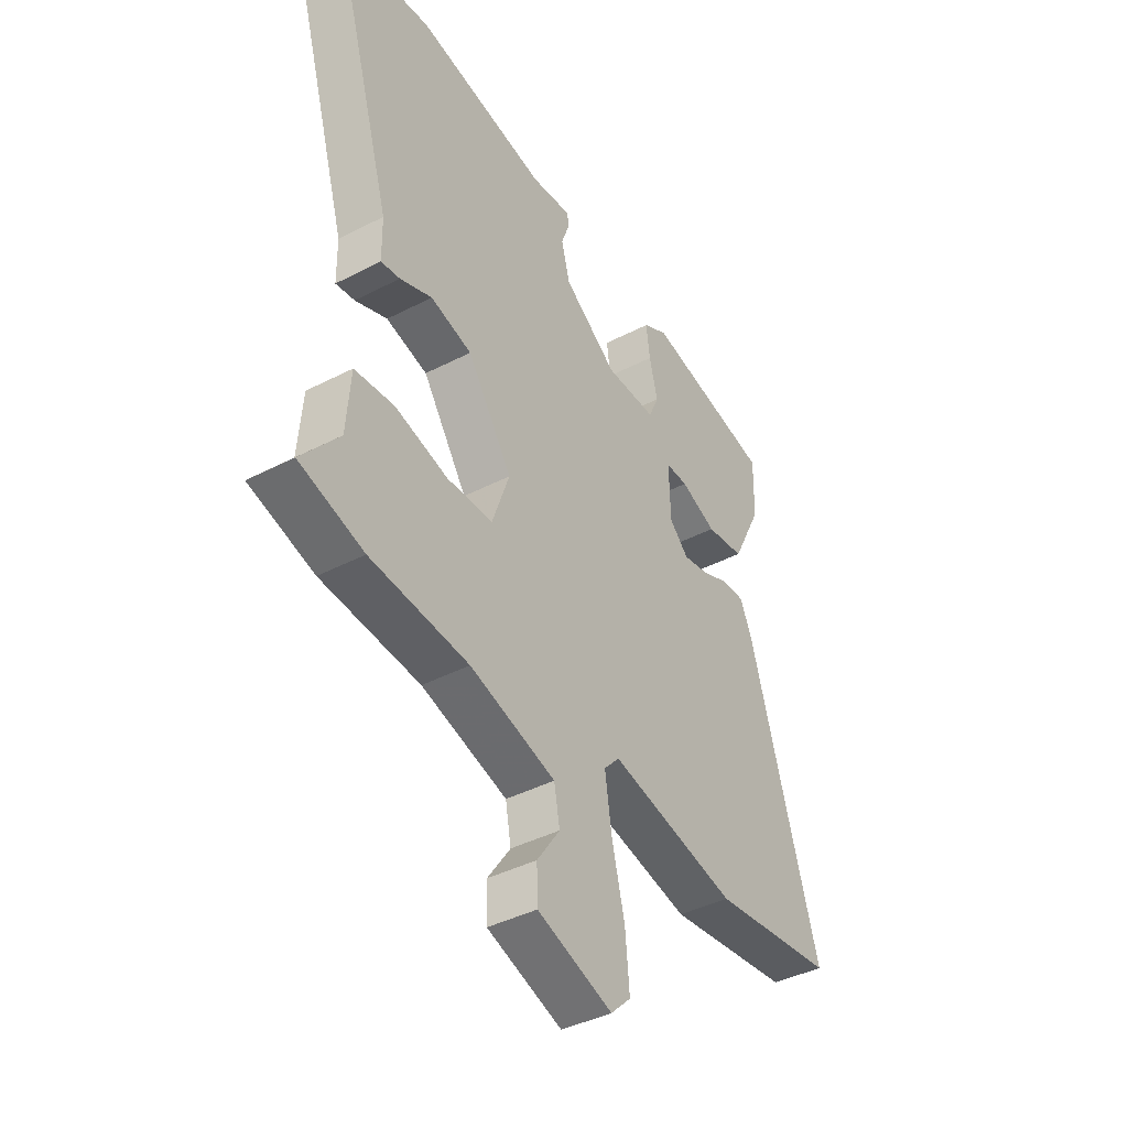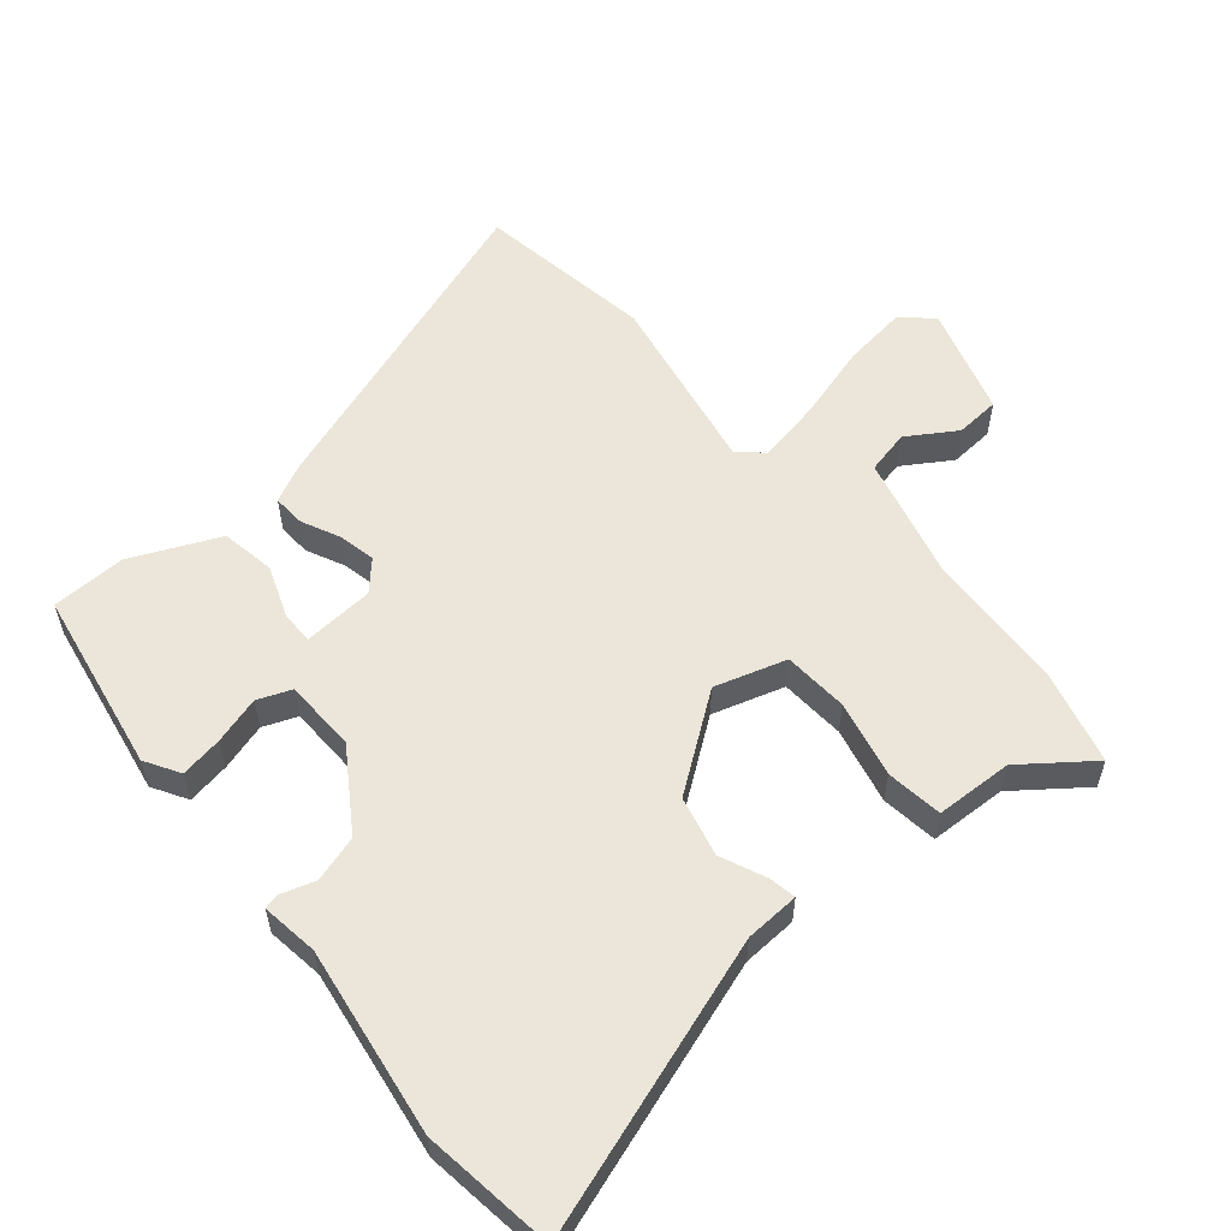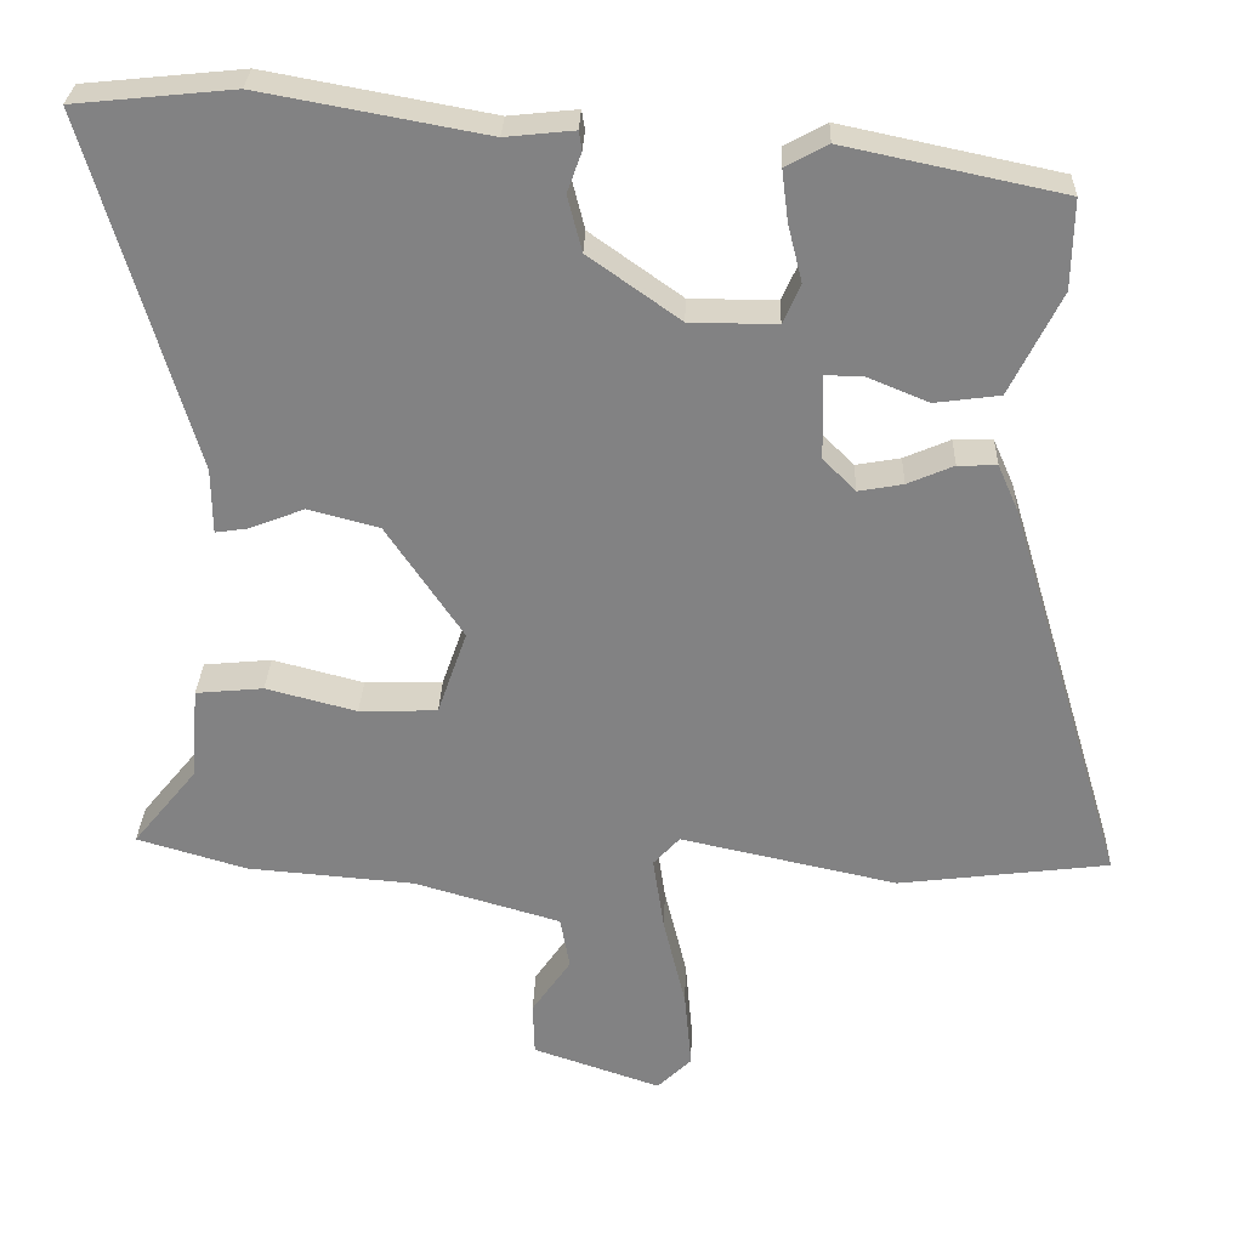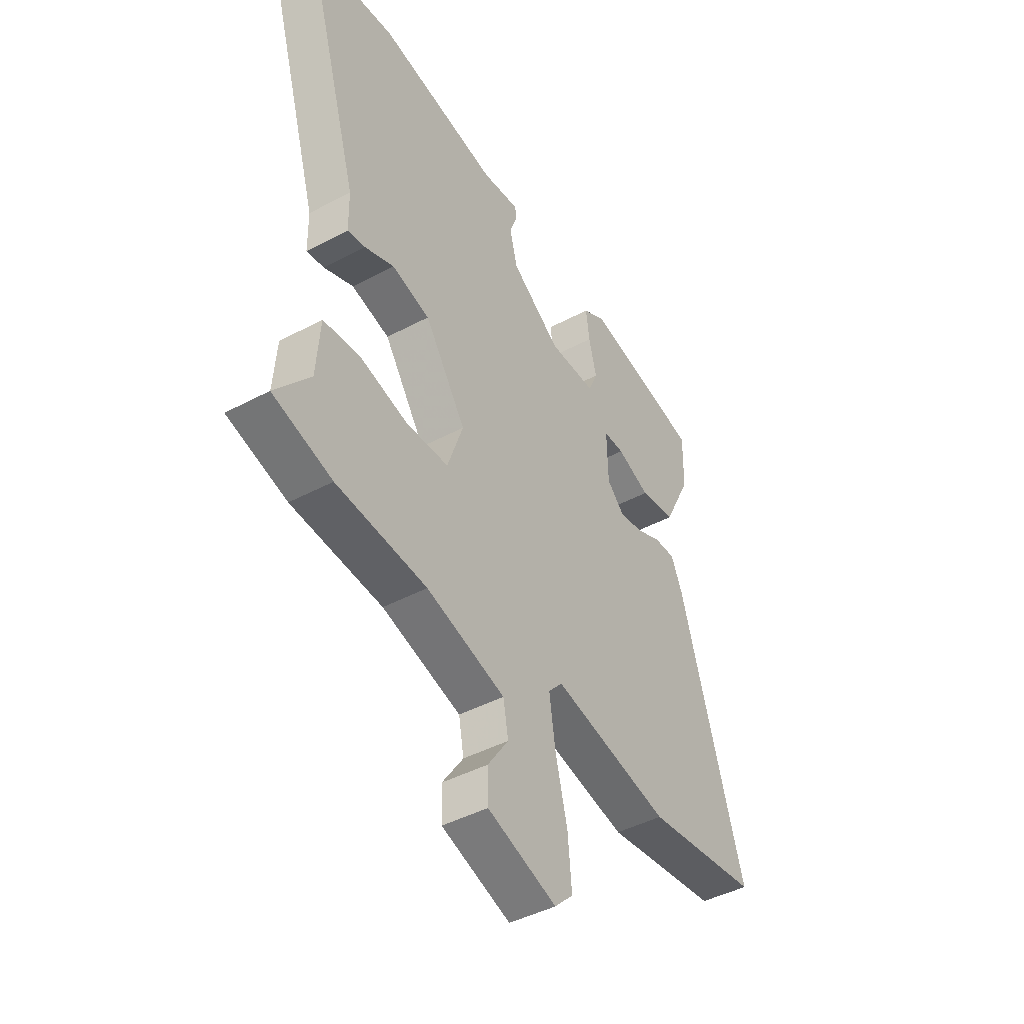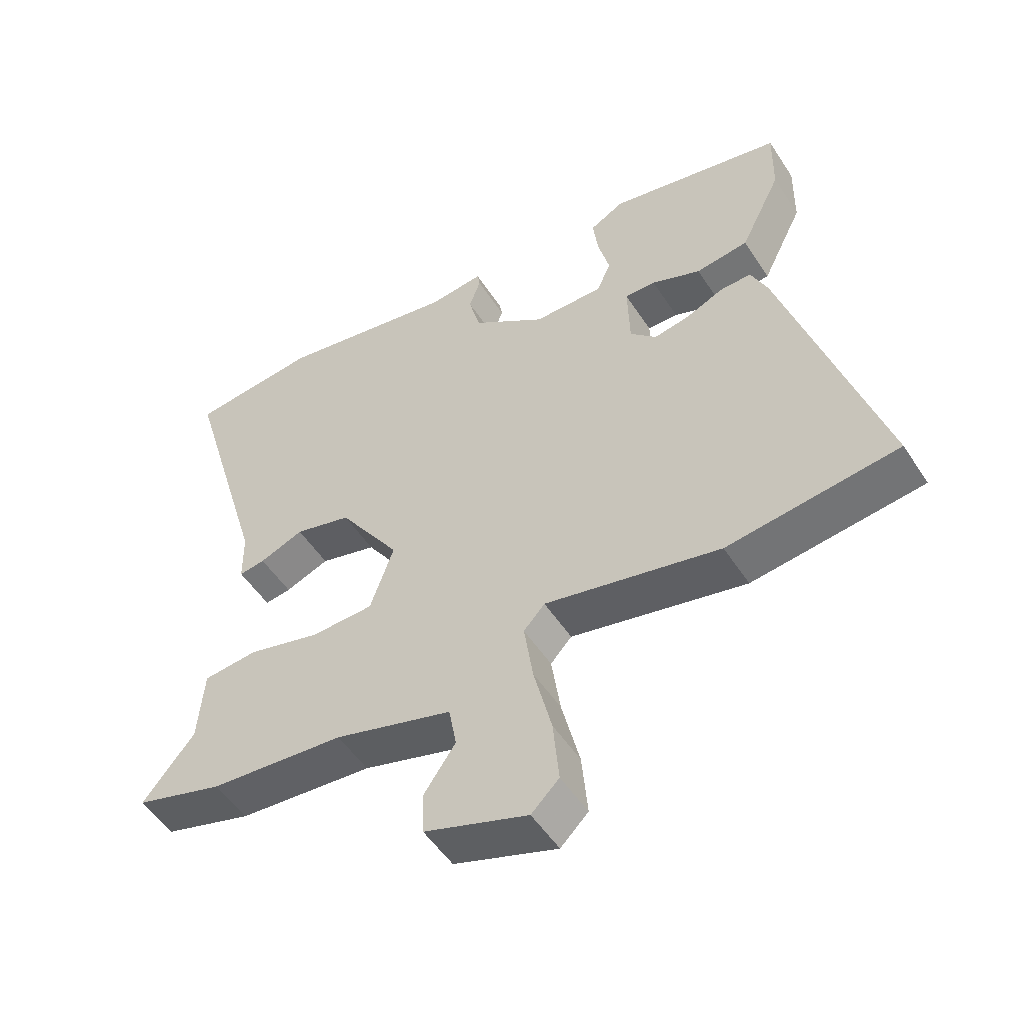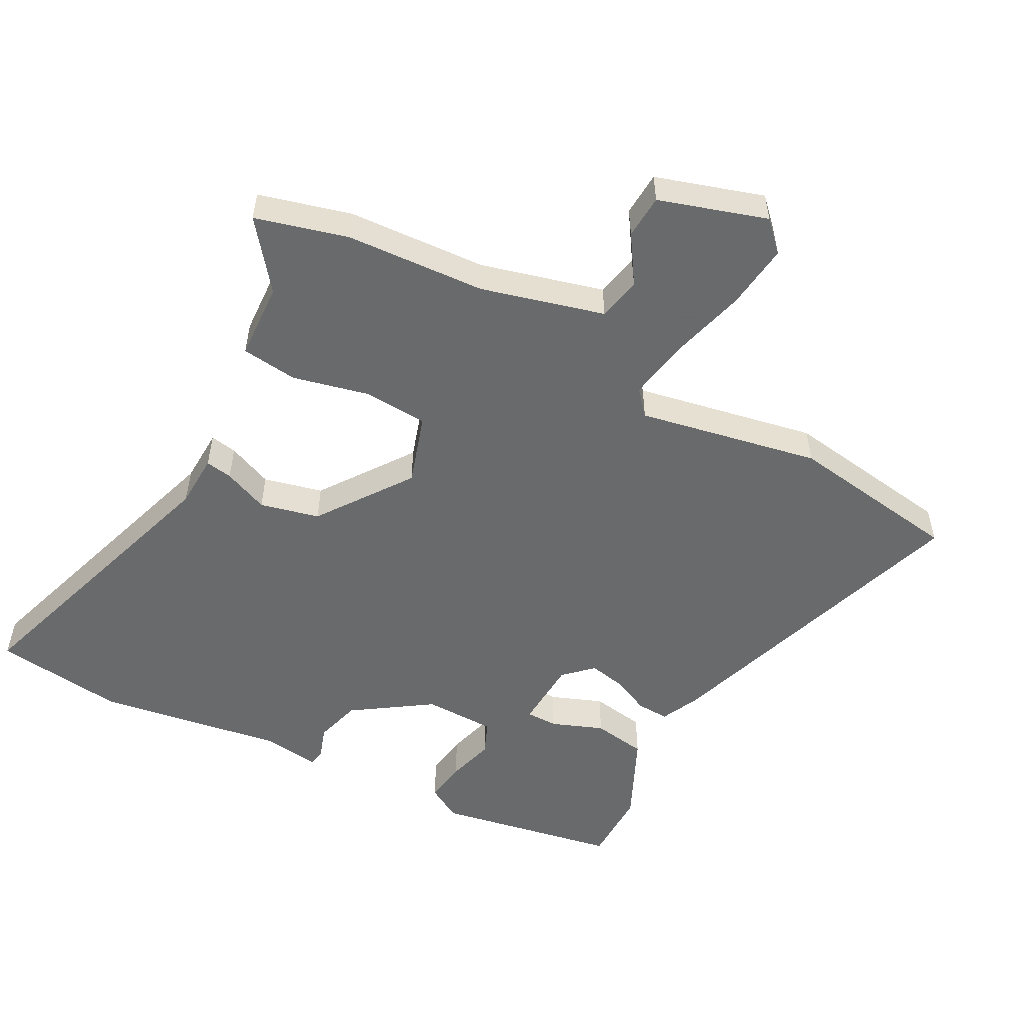
<metadata>
{"format":"obj","ext":"obj","renderer":"f3d","projection":"perspective","resolution":1024,"background":"white","views":[{"elev":-40.8,"azim":122.4,"up":"+Z"},{"elev":57.0,"azim":47.8,"up":"+Y"},{"elev":29.0,"azim":-178.1,"up":"+Z"},{"elev":-43.6,"azim":122.2,"up":"+Z"},{"elev":-51.9,"azim":-147.8,"up":"+Z"},{"elev":-52.9,"azim":150.4,"up":"+Y"}]}
</metadata>
<code>
v 0.594 0.07 -0.472
v 0.456 0.07 -0.513
v 0.245 0.07 -0.531
v 0.061 0.07 -0.585
v 0.049 0.07 -0.651
v 0.098 0.07 -0.722
v 0.096 0.07 -0.789
v -0.065 0.07 -0.844
v -0.108 0.07 -0.802
v -0.099 0.07 -0.703
v -0.071 0.07 -0.588
v -0.057 0.07 -0.493
v -0.09 0.07 -0.457
v -0.363 0.07 -0.517
v -0.628 0.07 -0.484
v -0.48 0.07 0.008
v -0.454 0.07 0.067
v -0.405 0.07 0.066
v -0.347 0.07 0.041
v -0.291 0.07 0.031
v -0.25 0.07 0.072
v -0.247 0.07 0.178
v -0.295 0.07 0.177
v -0.372 0.07 0.145
v -0.454 0.07 0.156
v -0.518 0.07 0.285
v -0.52 0.07 0.397
v -0.247 0.07 0.455
v -0.194 0.07 0.426
v -0.202 0.07 0.362
v -0.22 0.07 0.29
v -0.198 0.07 0.24
v -0.089 0.07 0.241
v 0.026 0.07 0.323
v 0.044 0.07 0.393
v 0.026 0.07 0.443
v 0.03 0.07 0.467
v 0.116 0.07 0.458
v 0.397 0.07 0.51
v 0.596 0.07 0.49
v 0.466 0.07 0.046
v 0.465 0.07 -0.036
v 0.424 0.07 -0.03
v 0.355 0.07 -0.003
v 0.266 0.07 -0.027
v 0.17 0.07 -0.17
v 0.207 0.07 -0.276
v 0.305 0.07 -0.279
v 0.419 0.07 -0.249
v 0.504 0.07 -0.257
v 0.513 0.07 -0.373
v 0.594 0 -0.472
v 0.456 0 -0.513
v 0.245 0 -0.531
v 0.061 0 -0.585
v 0.049 0 -0.651
v 0.098 0 -0.722
v 0.096 0 -0.789
v -0.065 0 -0.844
v -0.108 0 -0.802
v -0.099 0 -0.703
v -0.071 0 -0.588
v -0.057 0 -0.493
v -0.09 0 -0.457
v -0.363 0 -0.517
v -0.628 0 -0.484
v -0.48 0 0.008
v -0.454 0 0.067
v -0.405 0 0.066
v -0.347 0 0.041
v -0.291 0 0.031
v -0.25 0 0.072
v -0.247 0 0.178
v -0.295 0 0.177
v -0.372 0 0.145
v -0.454 0 0.156
v -0.518 0 0.285
v -0.52 0 0.397
v -0.247 0 0.455
v -0.194 0 0.426
v -0.202 0 0.362
v -0.22 0 0.29
v -0.198 0 0.24
v -0.089 0 0.241
v 0.026 0 0.323
v 0.044 0 0.393
v 0.026 0 0.443
v 0.03 0 0.467
v 0.116 0 0.458
v 0.397 0 0.51
v 0.596 0 0.49
v 0.466 0 0.046
v 0.465 0 -0.036
v 0.424 0 -0.03
v 0.355 0 -0.003
v 0.266 0 -0.027
v 0.17 0 -0.17
v 0.207 0 -0.276
v 0.305 0 -0.279
v 0.419 0 -0.249
v 0.504 0 -0.257
v 0.513 0 -0.373
f 48 49 50 51
f 1 2 3
f 51 1 3
f 48 51 3
f 47 48 3
f 46 47 3 4
f 41 42 43 44
f 41 44 45
f 40 41 45
f 39 40 45
f 38 39 45
f 37 38 45
f 36 37 45
f 35 36 45
f 34 35 45 46
f 29 30 31
f 28 29 31
f 27 28 31
f 26 27 31
f 25 26 31
f 24 25 31
f 23 24 31
f 22 23 31 32
f 21 22 32 33
f 17 18 19
f 16 17 19
f 15 16 19
f 14 15 19
f 13 14 19
f 12 13 19 20
f 9 10 11
f 8 9 11
f 7 8 11
f 6 7 11
f 5 6 11
f 4 5 11 12
f 46 4 12
f 34 46 12
f 33 34 12
f 21 33 12
f 12 20 21
f 102 101 100 99
f 54 53 52
f 54 52 102
f 54 102 99
f 54 99 98
f 55 54 98 97
f 95 94 93 92
f 96 95 92
f 96 92 91
f 96 91 90
f 96 90 89
f 96 89 88
f 96 88 87
f 96 87 86
f 97 96 86 85
f 82 81 80
f 82 80 79
f 82 79 78
f 82 78 77
f 82 77 76
f 82 76 75
f 82 75 74
f 83 82 74 73
f 84 83 73 72
f 70 69 68
f 70 68 67
f 70 67 66
f 70 66 65
f 70 65 64
f 71 70 64 63
f 62 61 60
f 62 60 59
f 62 59 58
f 62 58 57
f 62 57 56
f 63 62 56 55
f 63 55 97
f 63 97 85
f 63 85 84
f 63 84 72
f 72 71 63
f 1 52 53 2
f 2 53 54 3
f 3 54 55 4
f 4 55 56 5
f 5 56 57 6
f 6 57 58 7
f 7 58 59 8
f 8 59 60 9
f 9 60 61 10
f 10 61 62 11
f 11 62 63 12
f 12 63 64 13
f 13 64 65 14
f 14 65 66 15
f 15 66 67 16
f 16 67 68 17
f 17 68 69 18
f 18 69 70 19
f 19 70 71 20
f 20 71 72 21
f 21 72 73 22
f 22 73 74 23
f 23 74 75 24
f 24 75 76 25
f 25 76 77 26
f 26 77 78 27
f 27 78 79 28
f 28 79 80 29
f 29 80 81 30
f 30 81 82 31
f 31 82 83 32
f 32 83 84 33
f 33 84 85 34
f 34 85 86 35
f 35 86 87 36
f 36 87 88 37
f 37 88 89 38
f 38 89 90 39
f 39 90 91 40
f 40 91 92 41
f 41 92 93 42
f 42 93 94 43
f 43 94 95 44
f 44 95 96 45
f 45 96 97 46
f 46 97 98 47
f 47 98 99 48
f 48 99 100 49
f 49 100 101 50
f 50 101 102 51
f 51 102 52 1

</code>
